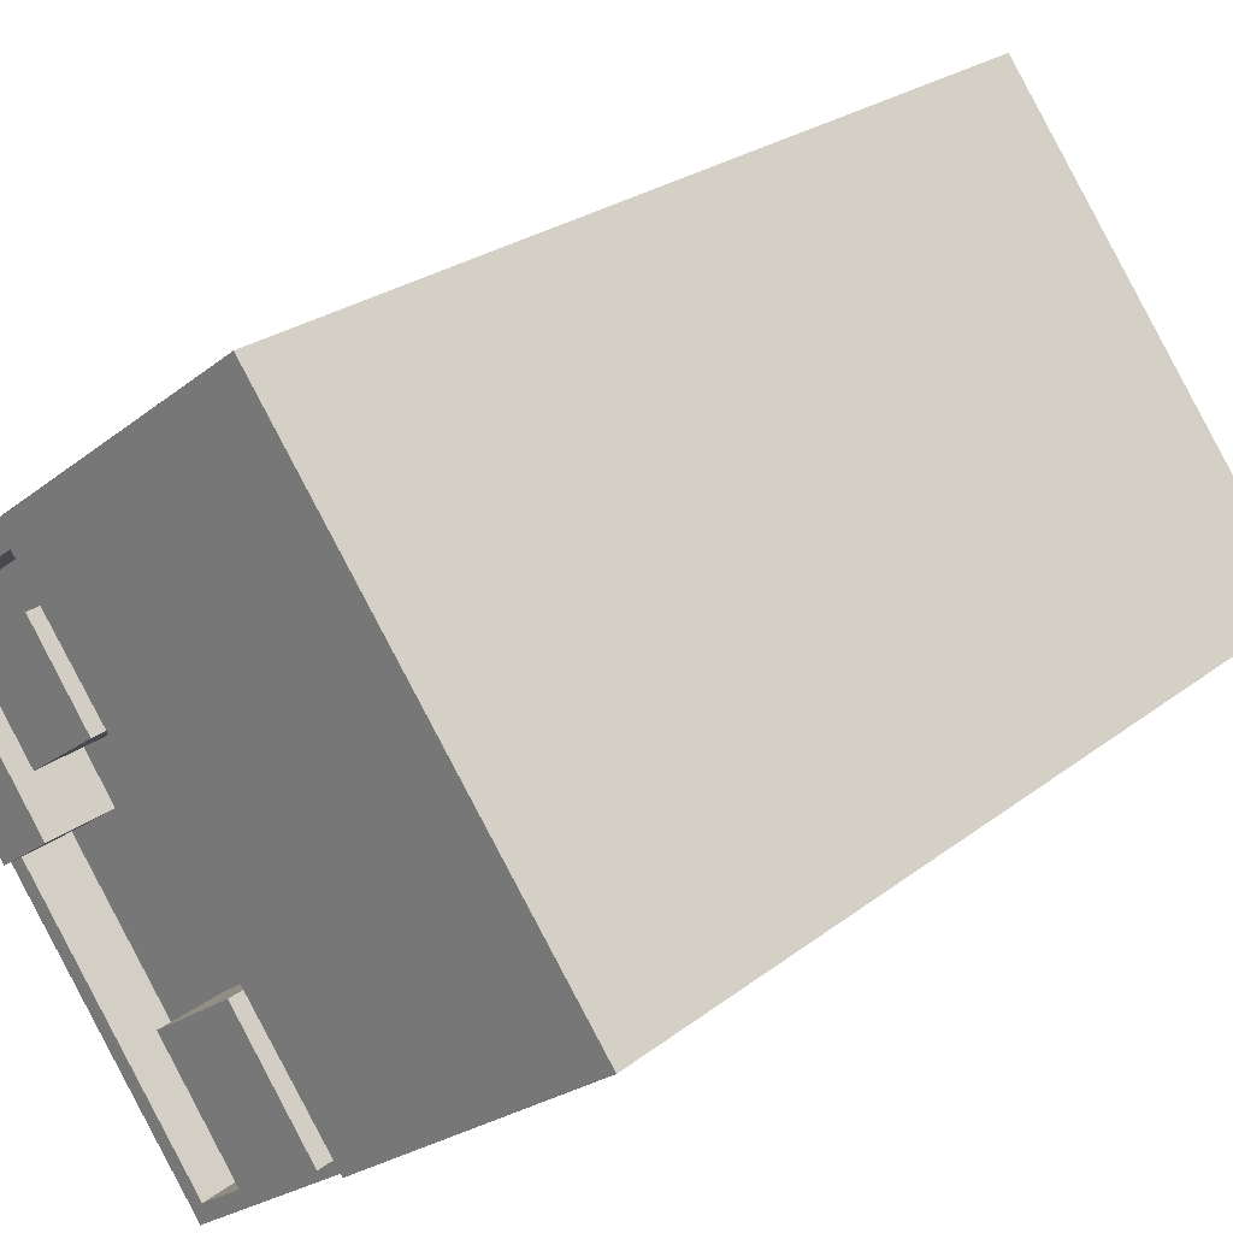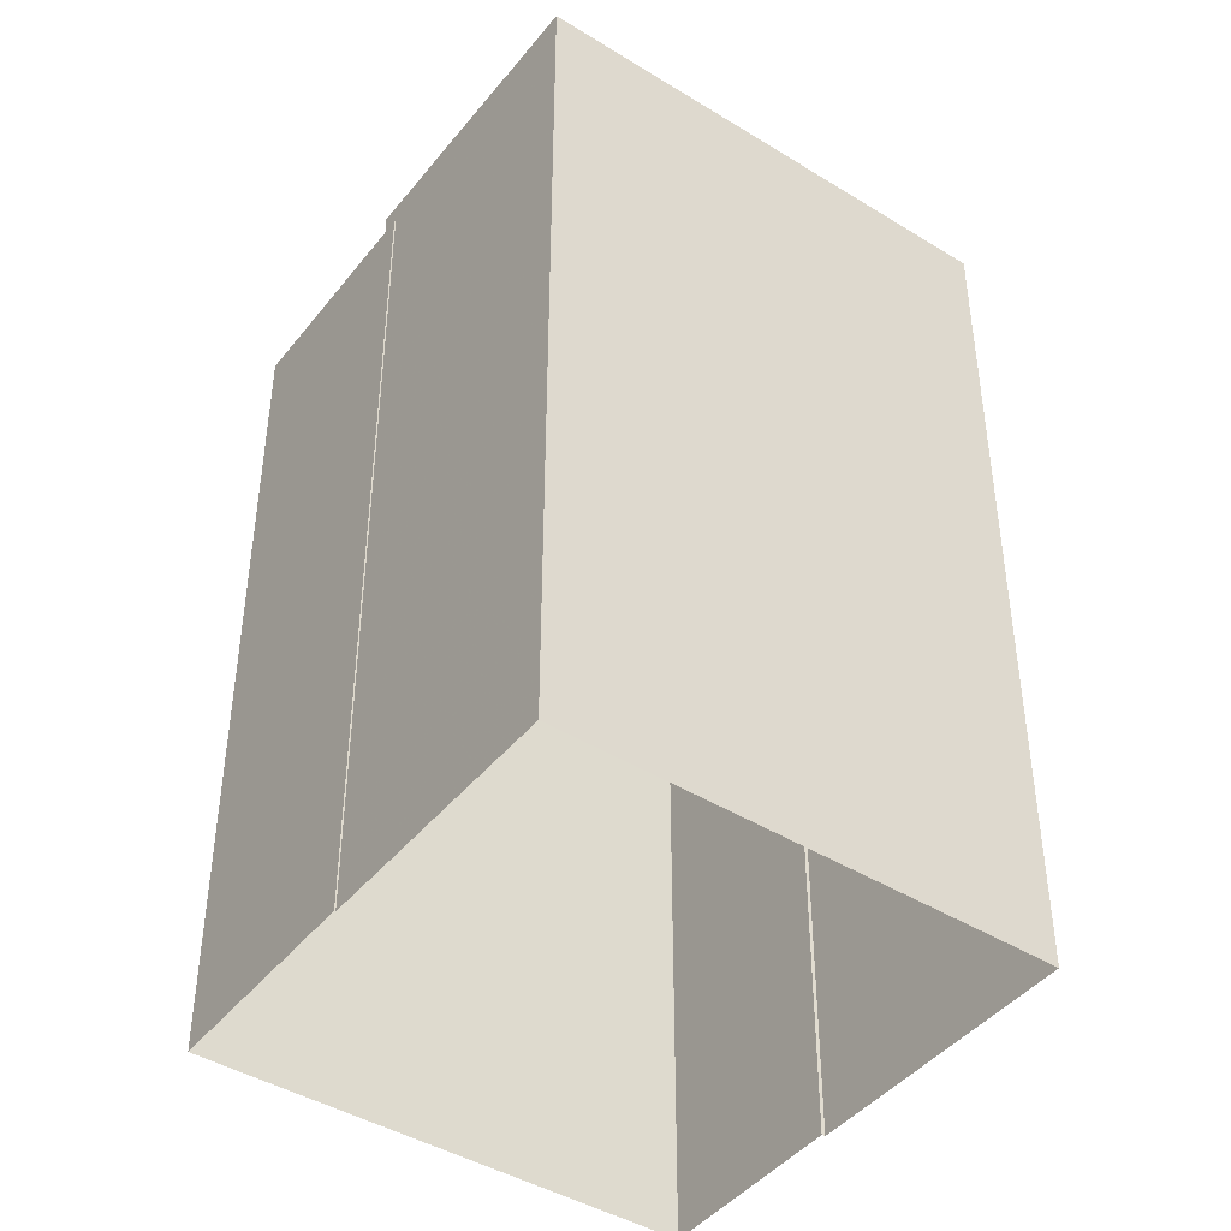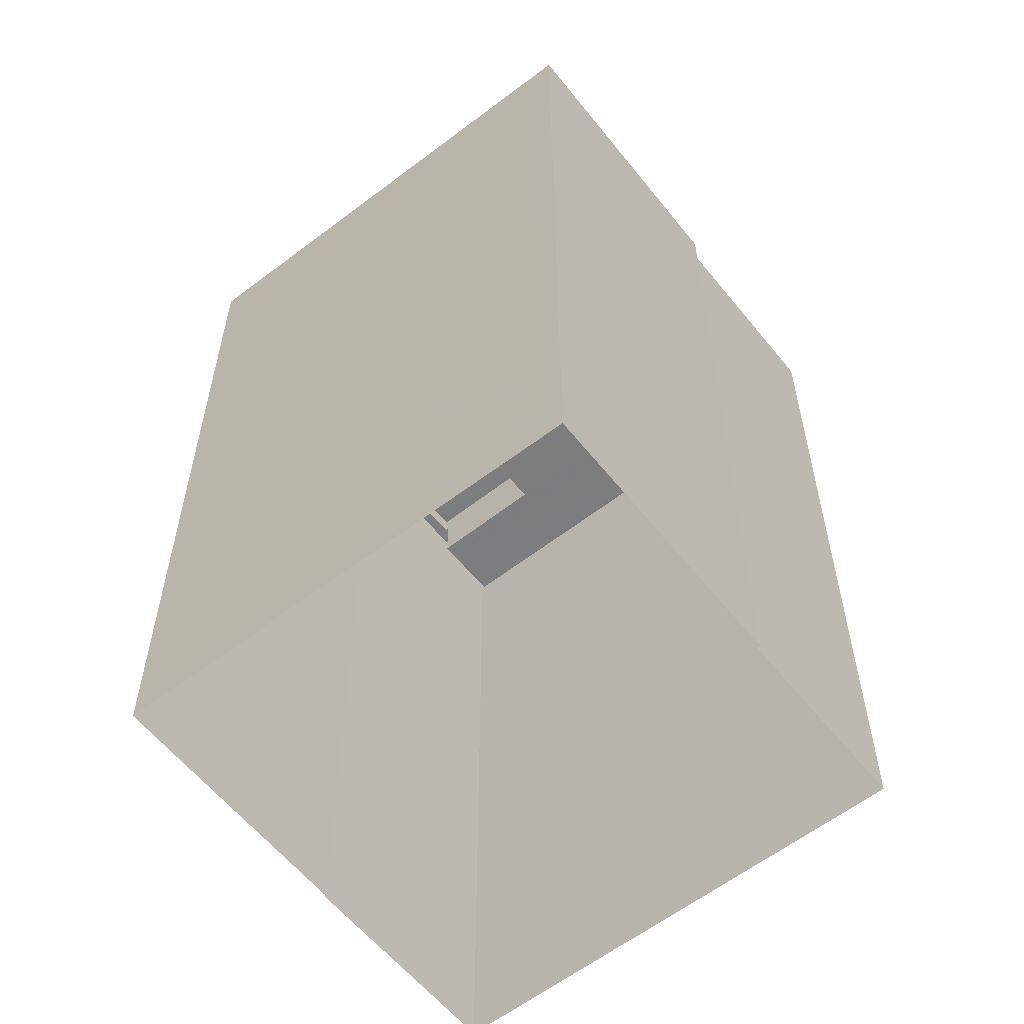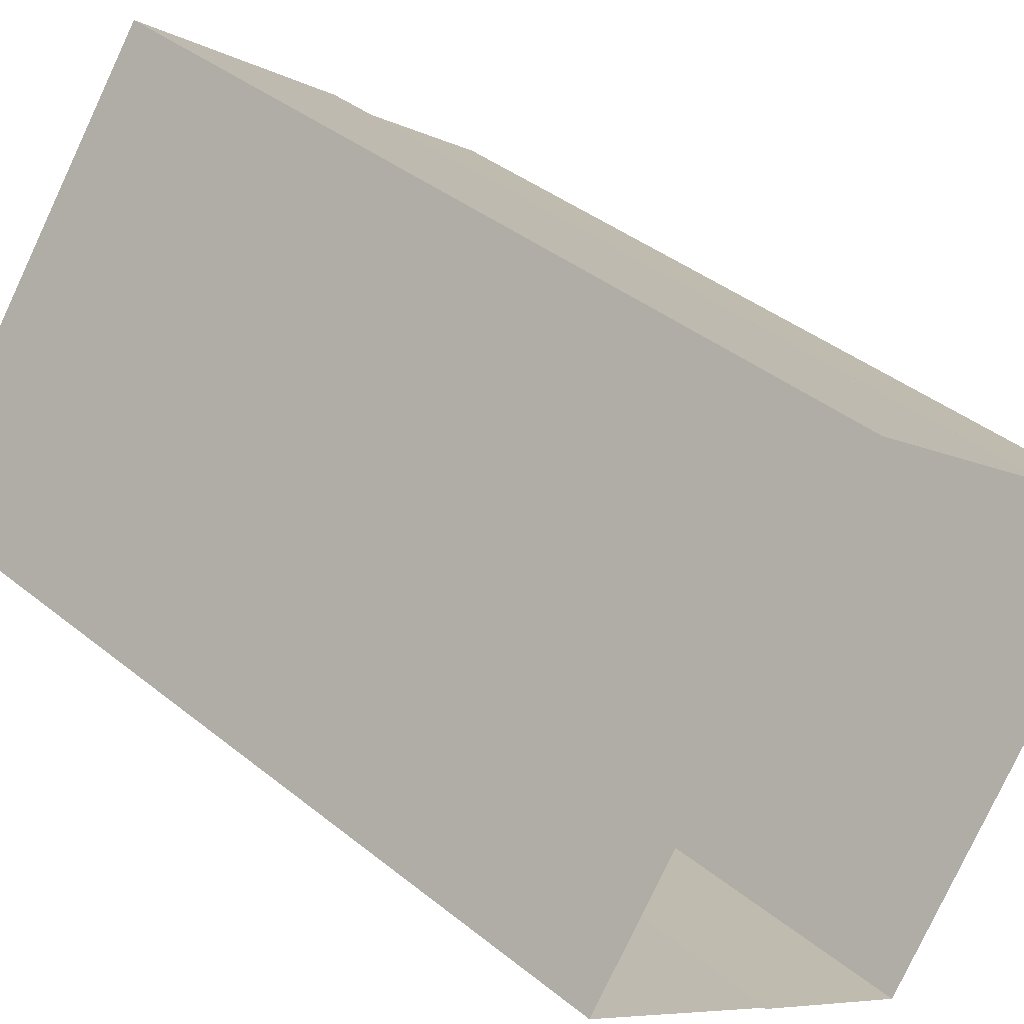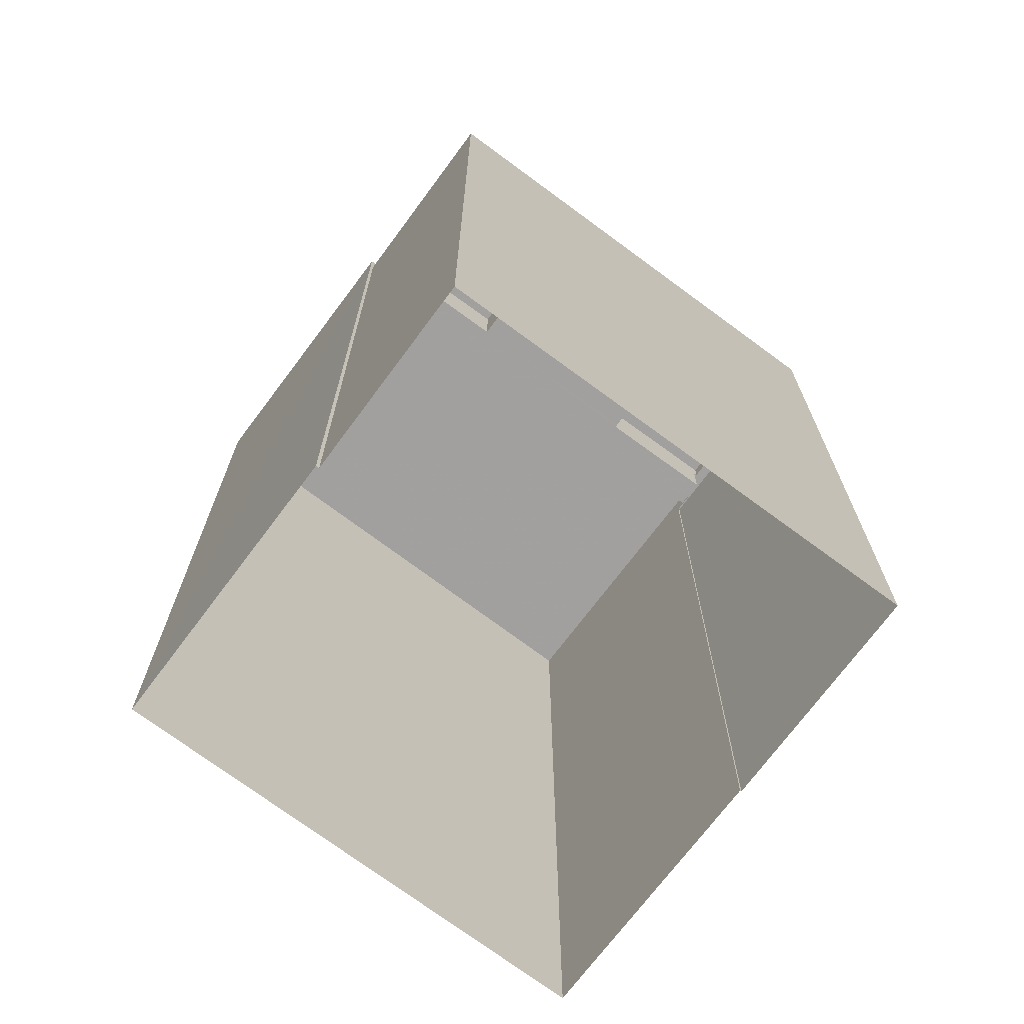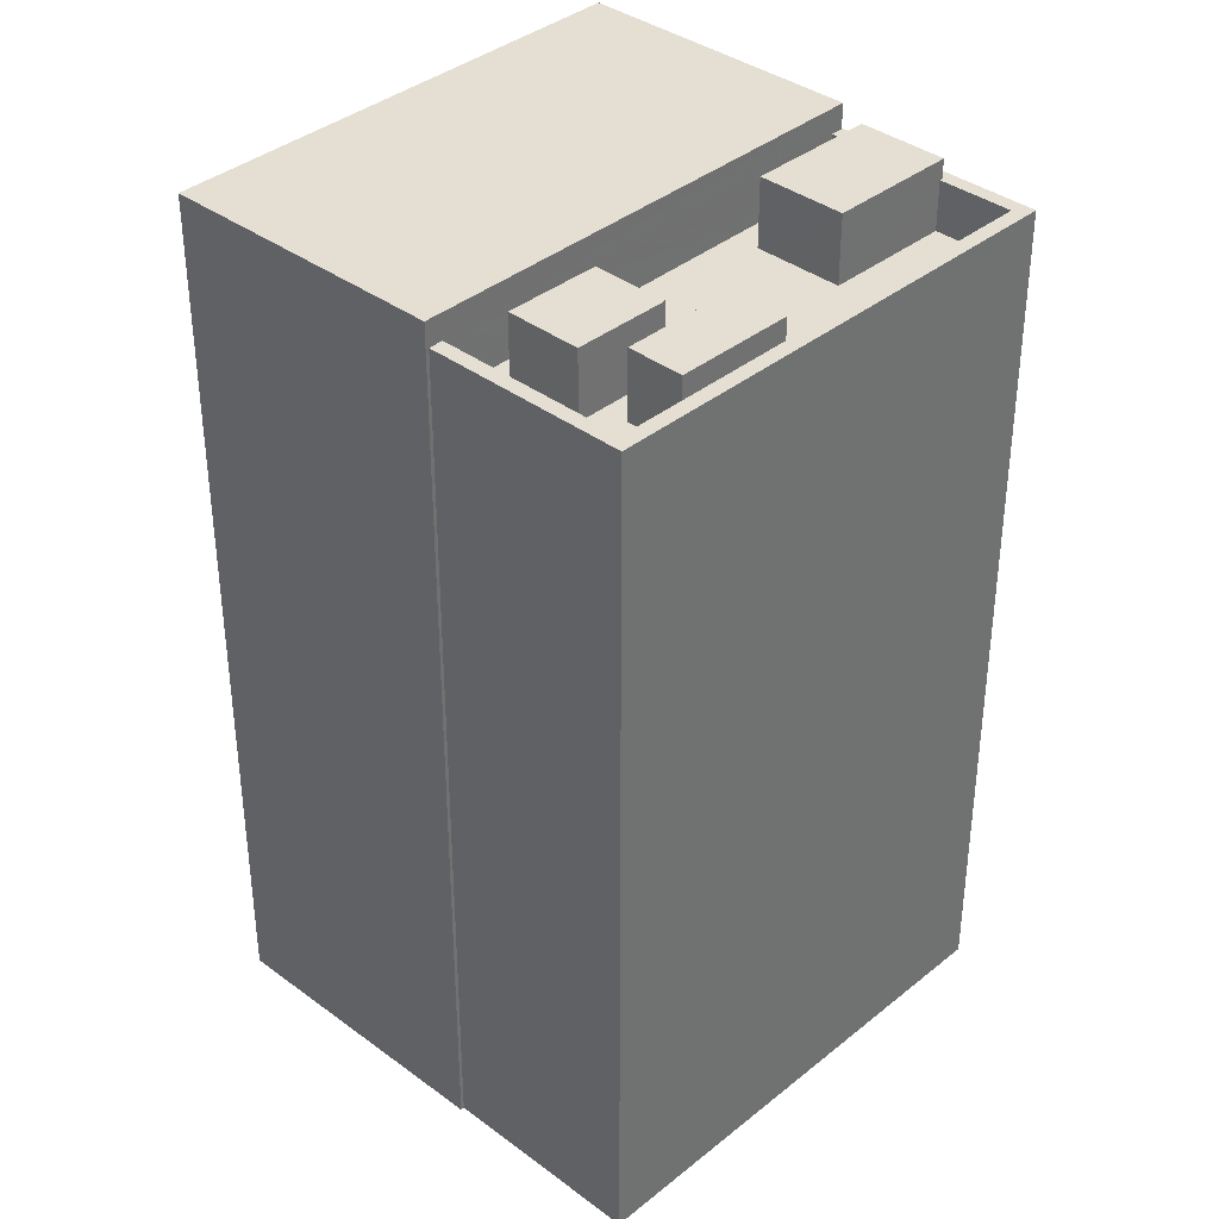
<metadata>
{"format":"obj","ext":"obj","renderer":"f3d","projection":"perspective","resolution":1024,"background":"white","views":[{"elev":24.7,"azim":38.6,"up":"+Y"},{"elev":-43.8,"azim":90.8,"up":"+Z"},{"elev":-59.0,"azim":164.9,"up":"+Z"},{"elev":38.9,"azim":135.3,"up":"+Y"},{"elev":-71.9,"azim":-90.2,"up":"+Z"},{"elev":37.2,"azim":-99.8,"up":"+Z"}]}
</metadata>
<code>
v -1.14e+04 -3.772e+04 32.94
v -1.14e+04 -3.772e+04 32.94
v -1.141e+04 -3.771e+04 32.94
v -1.141e+04 -3.771e+04 32.94
v -1.141e+04 -3.771e+04 32.94
v -1.14e+04 -3.772e+04 32.94
v -1.141e+04 -3.772e+04 32.94
v -1.141e+04 -3.772e+04 32.94
v -1.141e+04 -3.772e+04 50.71
v -1.141e+04 -3.772e+04 50.71
v -1.141e+04 -3.772e+04 50.71
v -1.141e+04 -3.772e+04 50.71
v -1.141e+04 -3.772e+04 49.33
v -1.141e+04 -3.772e+04 49.33
v -1.141e+04 -3.772e+04 49.33
v -1.141e+04 -3.772e+04 49.33
v -1.141e+04 -3.772e+04 49.33
v -1.141e+04 -3.772e+04 49.33
v -1.141e+04 -3.771e+04 49.33
v -1.141e+04 -3.772e+04 49.33
v -1.141e+04 -3.772e+04 49.33
v -1.141e+04 -3.772e+04 49.33
v -1.141e+04 -3.772e+04 49.33
v -1.141e+04 -3.772e+04 49.33
v -1.141e+04 -3.772e+04 49.33
v -1.141e+04 -3.772e+04 49.33
v -1.141e+04 -3.772e+04 49.33
v -1.141e+04 -3.772e+04 49.33
v -1.141e+04 -3.772e+04 49.33
v -1.14e+04 -3.772e+04 49.33
v -1.141e+04 -3.772e+04 49.33
v -1.141e+04 -3.771e+04 49.33
v -1.14e+04 -3.772e+04 50.33
v -1.14e+04 -3.772e+04 50.33
v -1.14e+04 -3.772e+04 50.33
v -1.141e+04 -3.772e+04 50.33
v -1.141e+04 -3.771e+04 50.33
v -1.141e+04 -3.772e+04 50.33
v -1.141e+04 -3.772e+04 50.33
v -1.141e+04 -3.771e+04 50.33
v -1.141e+04 -3.772e+04 50.33
v -1.141e+04 -3.772e+04 50.33
v -1.141e+04 -3.772e+04 50.33
v -1.14e+04 -3.772e+04 50.33
v -1.141e+04 -3.772e+04 50.33
v -1.141e+04 -3.772e+04 50.33
v -1.141e+04 -3.772e+04 50.7
v -1.141e+04 -3.772e+04 50.7
v -1.141e+04 -3.772e+04 50.7
v -1.141e+04 -3.772e+04 50.7
v -1.141e+04 -3.772e+04 50.72
v -1.141e+04 -3.772e+04 50.72
v -1.141e+04 -3.772e+04 50.72
v -1.141e+04 -3.772e+04 50.72
v -1.141e+04 -3.771e+04 50.84
v -1.14e+04 -3.772e+04 50.84
v -1.14e+04 -3.772e+04 50.84
v -1.141e+04 -3.771e+04 50.84
f 1 2 3
f 4 3 5
f 2 6 7
f 8 5 7
f 3 2 5
f 5 2 7
f 9 10 11
f 12 9 11
f 13 14 15
f 16 14 17
f 13 17 14
f 13 15 18
f 19 20 21
f 22 20 19
f 13 23 24
f 24 20 22
f 13 18 23
f 24 23 20
f 24 22 25
f 26 17 13
f 17 26 27
f 22 28 25
f 28 27 26
f 28 26 25
f 29 30 31
f 15 31 18
f 18 30 32
f 21 18 32
f 21 32 19
f 31 30 18
f 33 34 35
f 36 35 34
f 37 38 39
f 40 37 39
f 38 36 41
f 42 43 44
f 43 34 44
f 41 45 46
f 38 41 39
f 45 34 43
f 36 34 45
f 41 36 45
f 47 48 49
f 50 47 49
f 51 52 53
f 54 51 53
f 55 56 57
f 55 58 56
f 13 11 10
f 26 13 10
f 9 26 10
f 9 25 26
f 24 25 9
f 12 24 9
f 13 24 12
f 11 13 12
f 22 19 40
f 28 22 39
f 19 32 40
f 22 40 39
f 30 29 42
f 44 30 42
f 27 41 17
f 41 46 17
f 46 16 17
f 39 41 27
f 28 39 27
f 2 35 6
f 2 33 35
f 6 36 7
f 6 35 36
f 7 36 38
f 8 7 38
f 5 8 38
f 37 5 38
f 18 49 48
f 23 18 48
f 47 23 48
f 47 20 23
f 21 20 47
f 50 21 47
f 18 21 50
f 49 18 50
f 43 53 52
f 45 43 52
f 14 46 51
f 51 46 52
f 14 16 46
f 52 46 45
f 14 51 15
f 51 54 15
f 54 31 15
f 29 31 42
f 43 42 53
f 53 42 54
f 42 31 54
f 2 1 33
f 1 57 33
f 33 56 34
f 33 57 56
f 58 3 4
f 58 55 3
f 55 1 3
f 55 57 1
f 32 30 40
f 4 5 37
f 4 37 58
f 44 34 56
f 40 30 44
f 37 40 58
f 58 40 56
f 40 44 56

</code>
